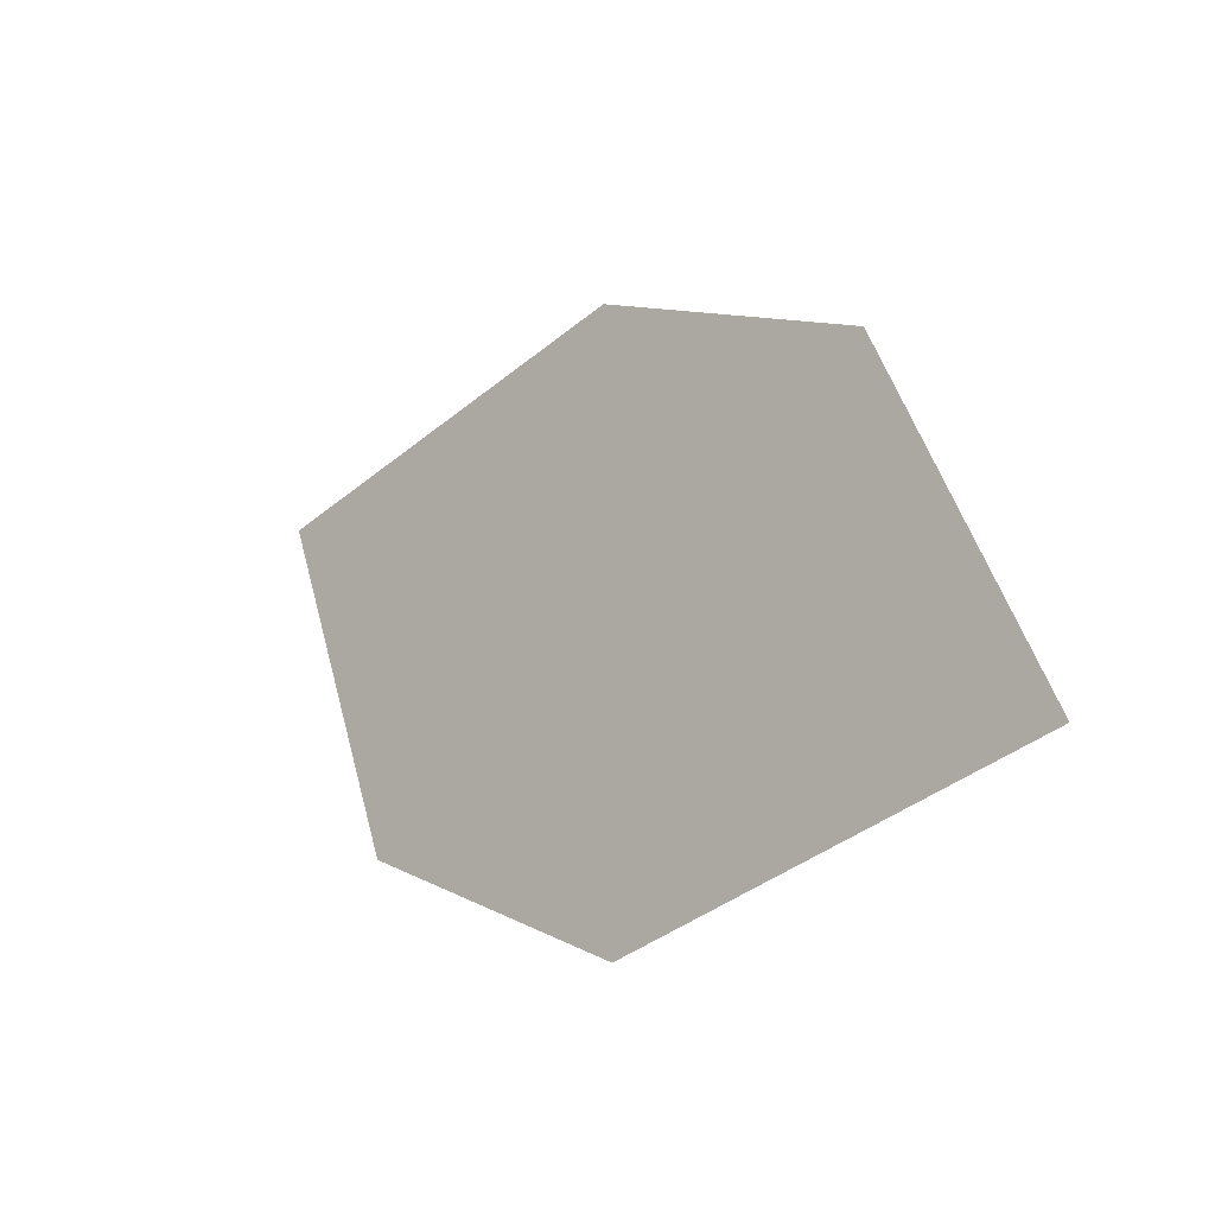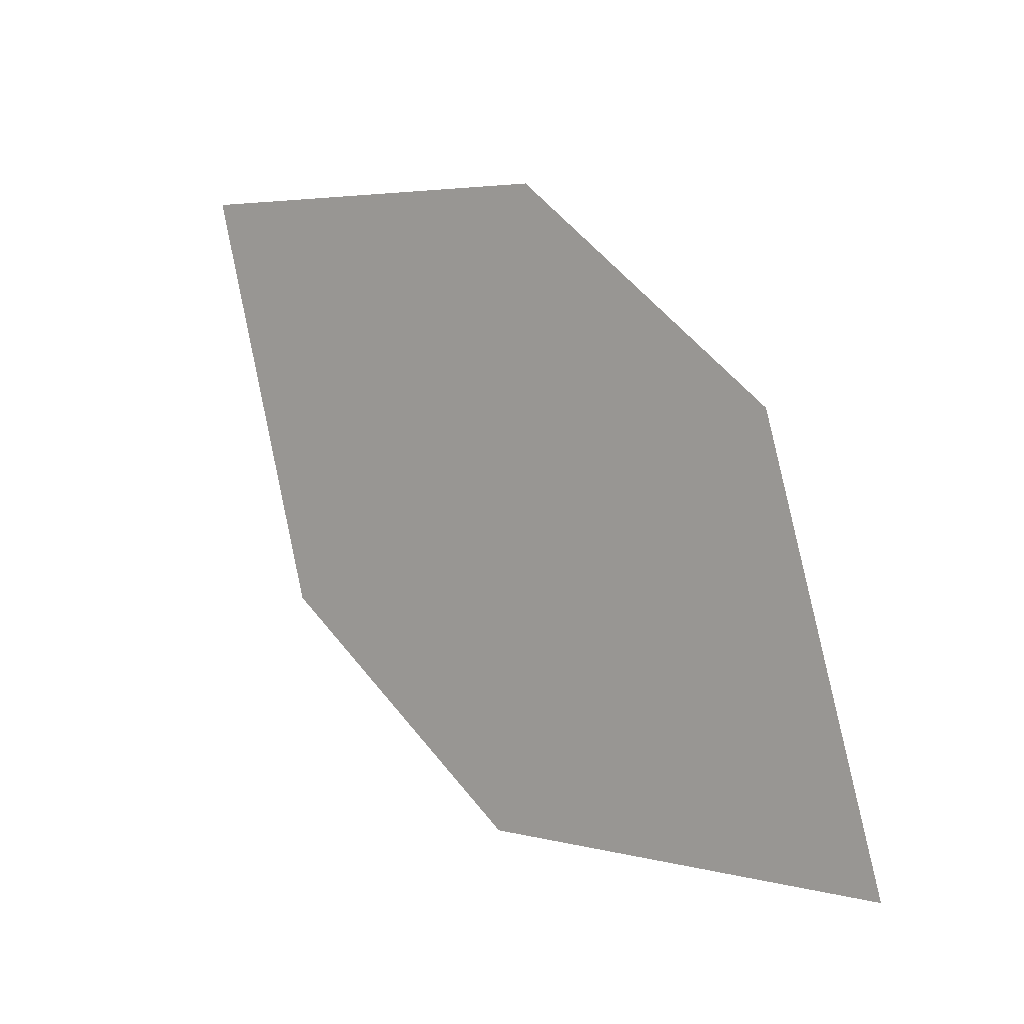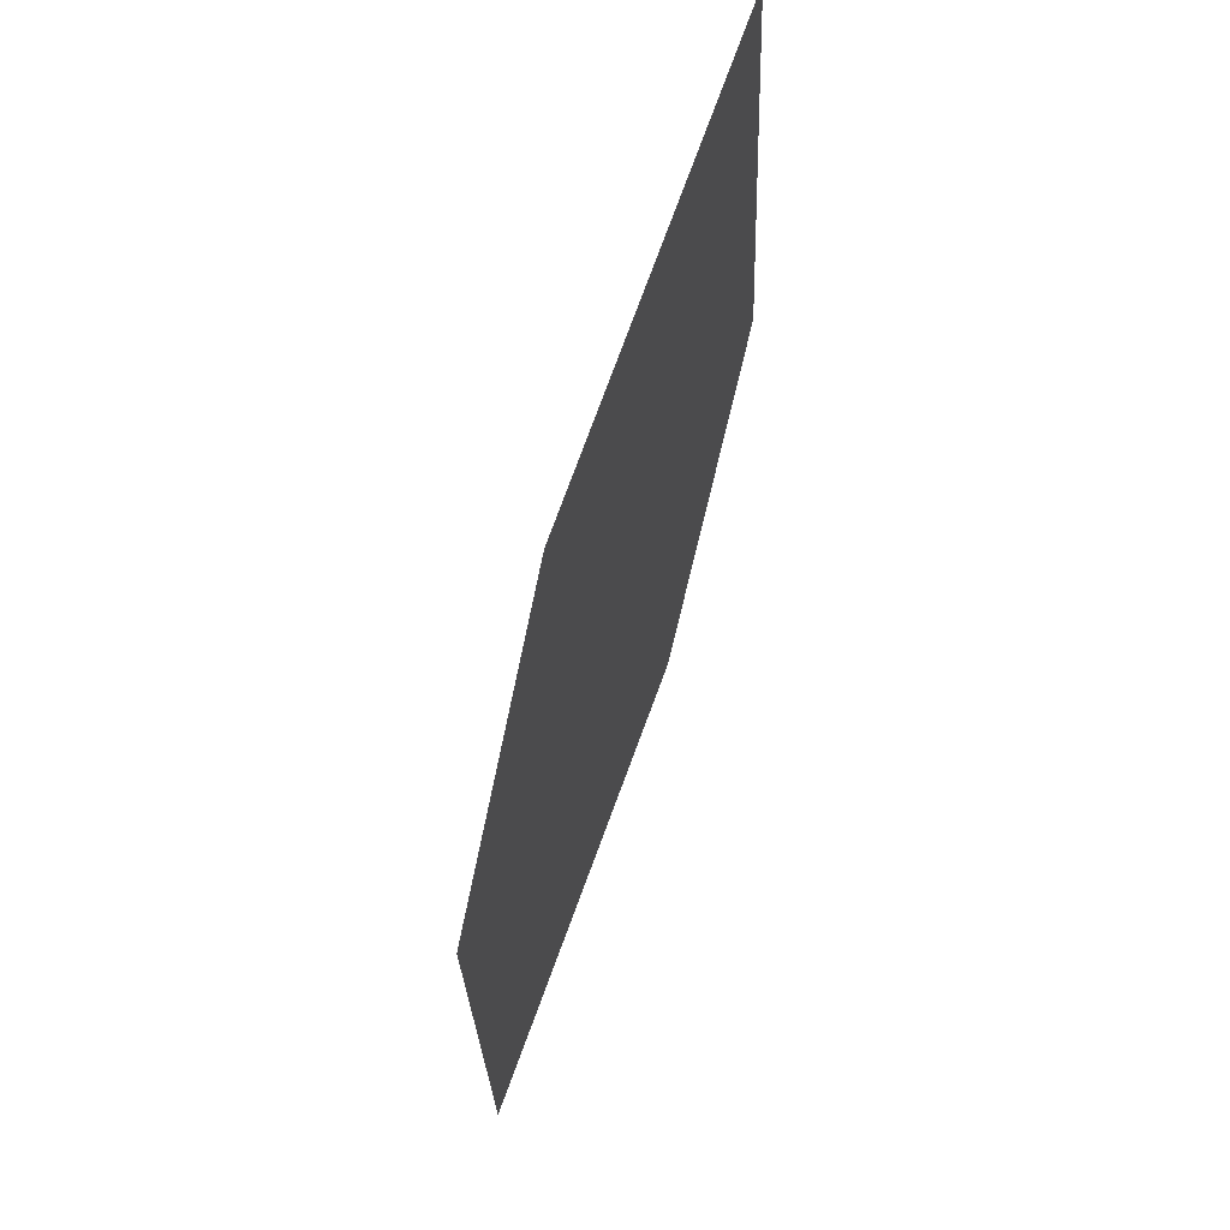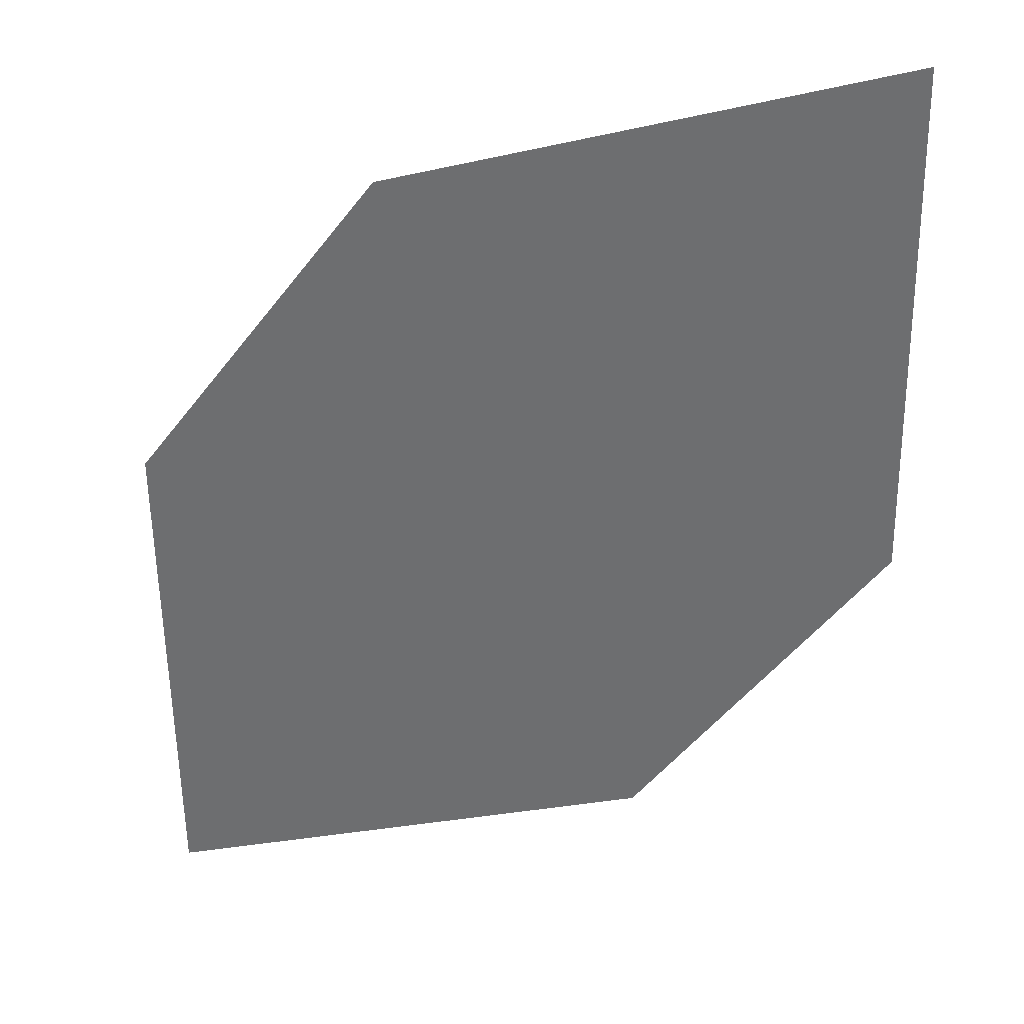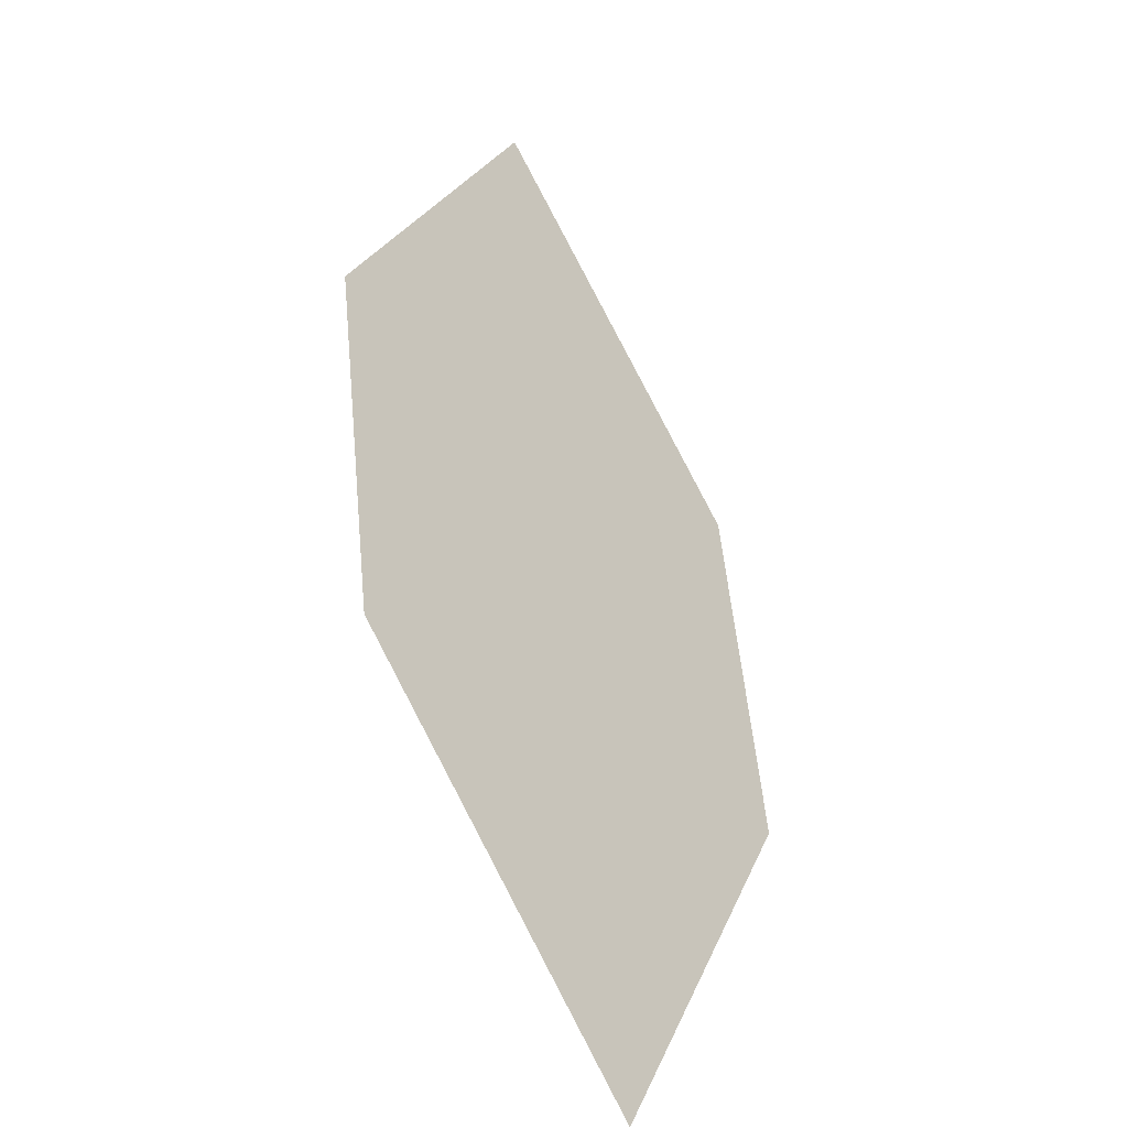
<metadata>
{"format":"obj","ext":"obj","renderer":"f3d","projection":"perspective","resolution":1024,"background":"white","views":[{"elev":-62.0,"azim":-120.6,"up":"+Z"},{"elev":-23.8,"azim":-126.6,"up":"+Z"},{"elev":-8.6,"azim":107.2,"up":"+Z"},{"elev":-75.6,"azim":174.6,"up":"+Y"},{"elev":-74.3,"azim":134.5,"up":"+Z"}]}
</metadata>
<code>
o leaves.003
v 0.1563 0.1128 0.7463
v 0.1995 0.1246 0.7608
v 0.2139 0.1544 0.8341
v 0.1515 0.1287 0.7903
v 0.1707 0.1426 0.8196
v 0.2187 0.1385 0.7901
f 1 2 6 3
f 1 3 5 4

</code>
